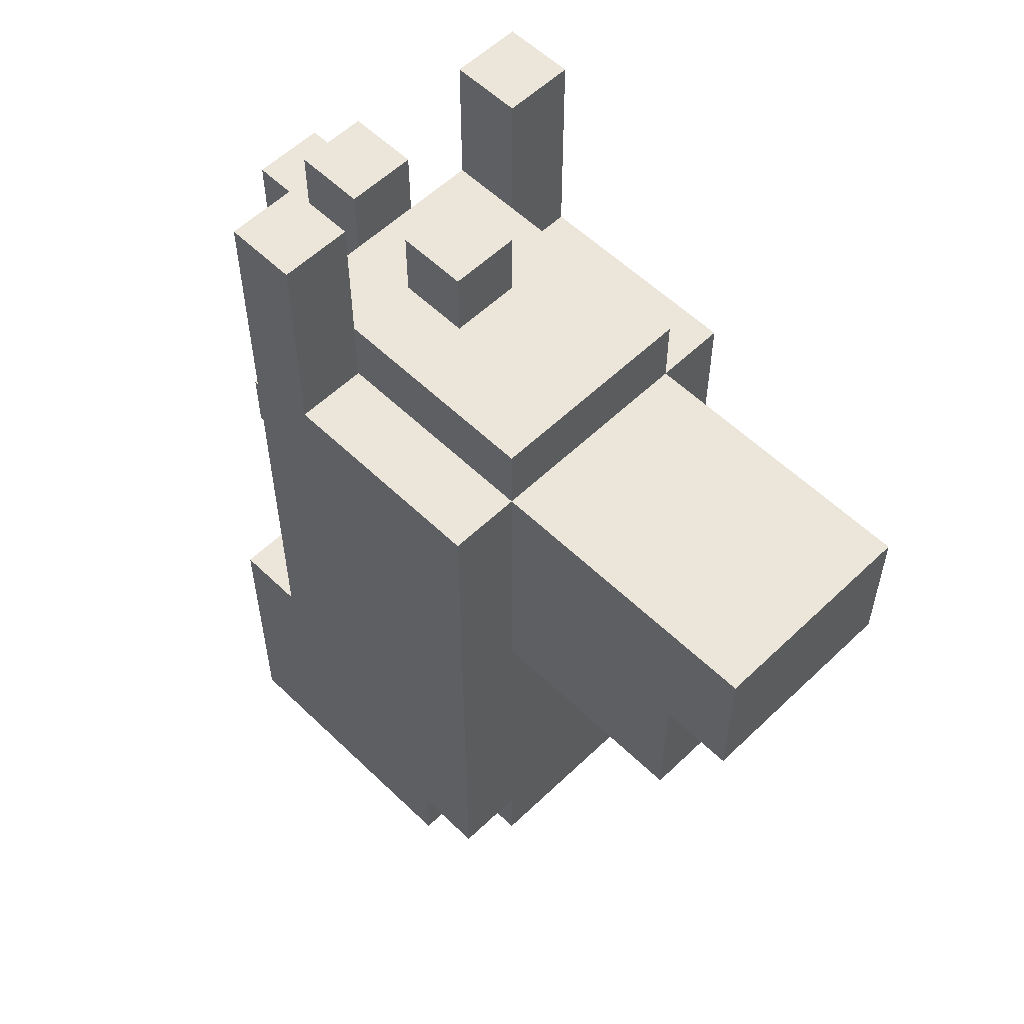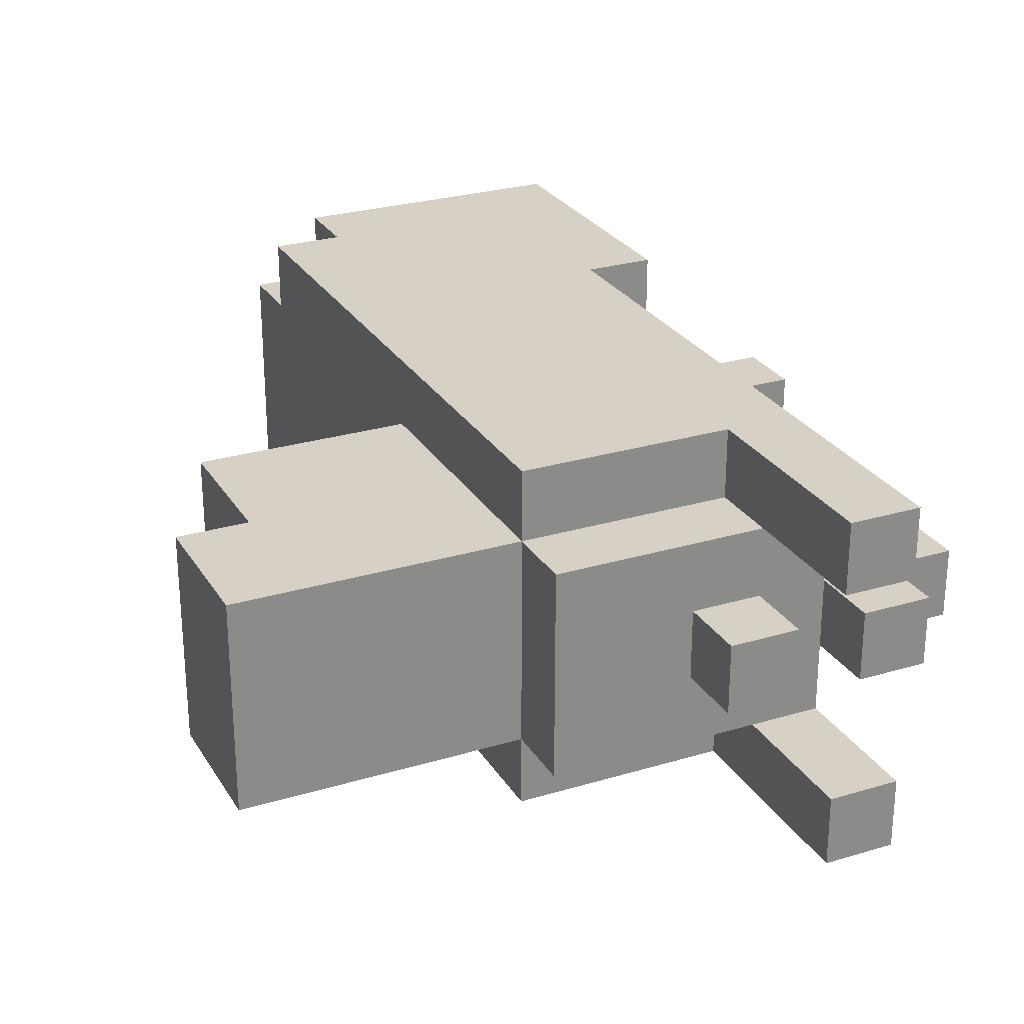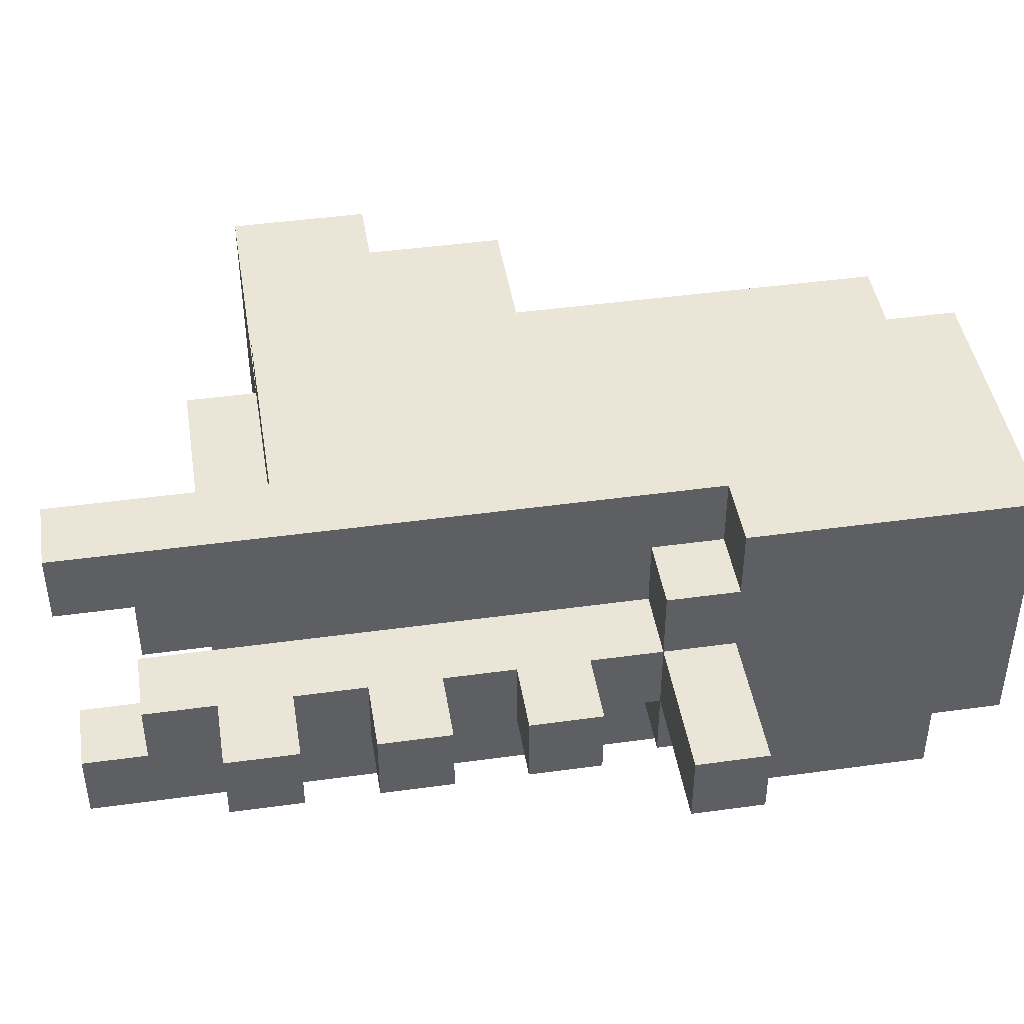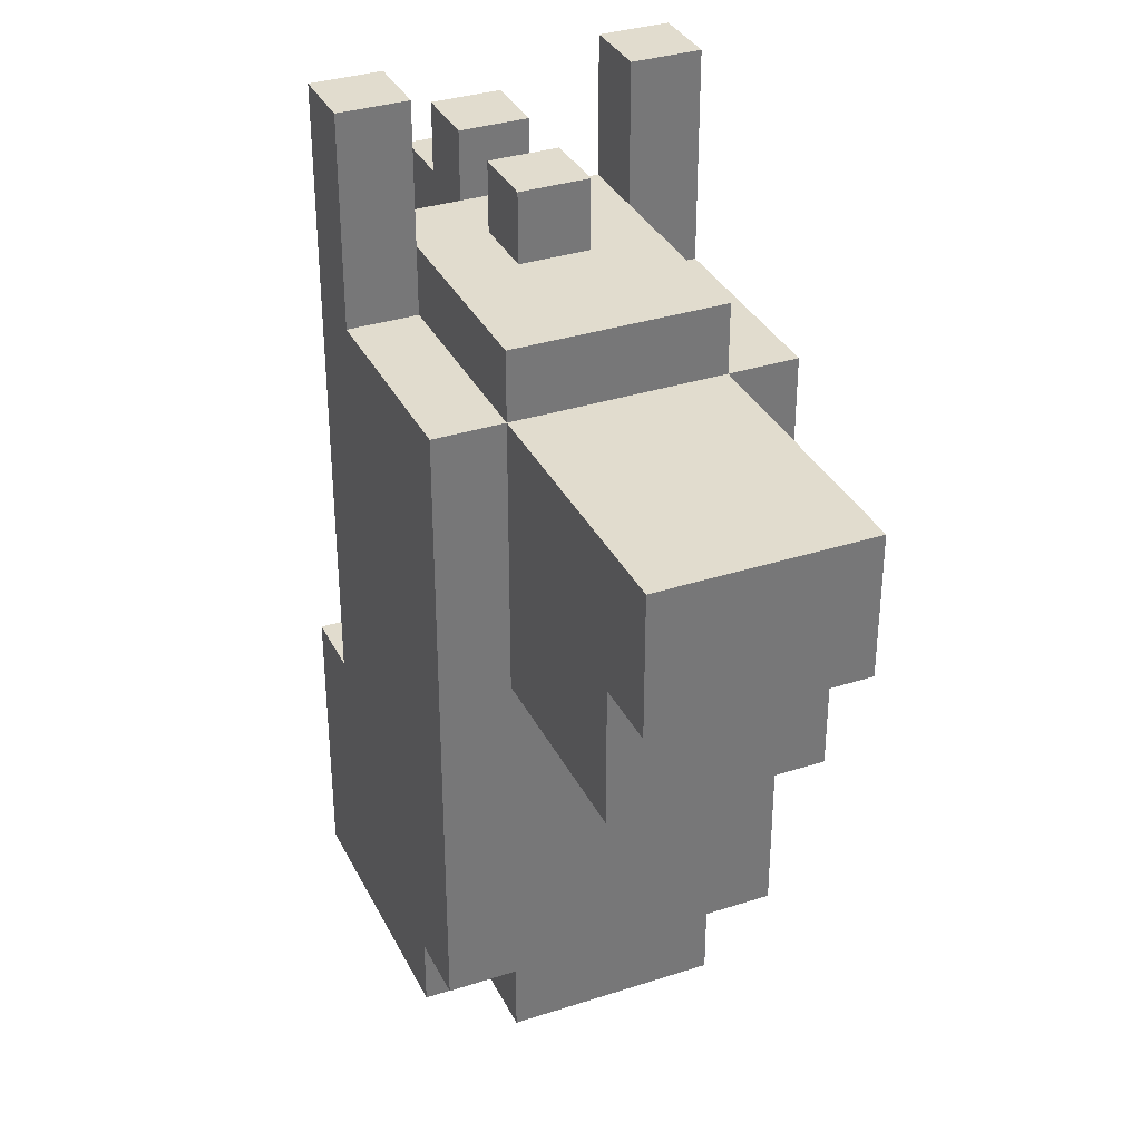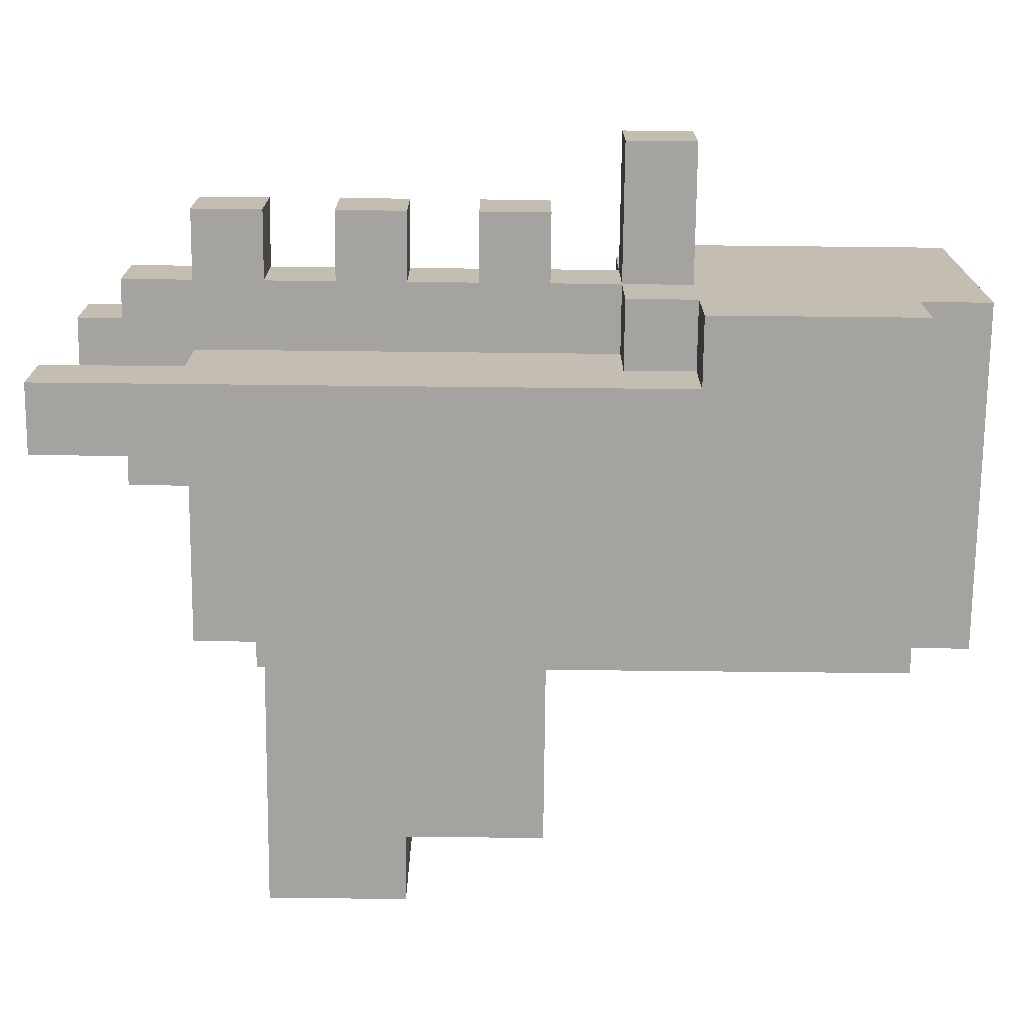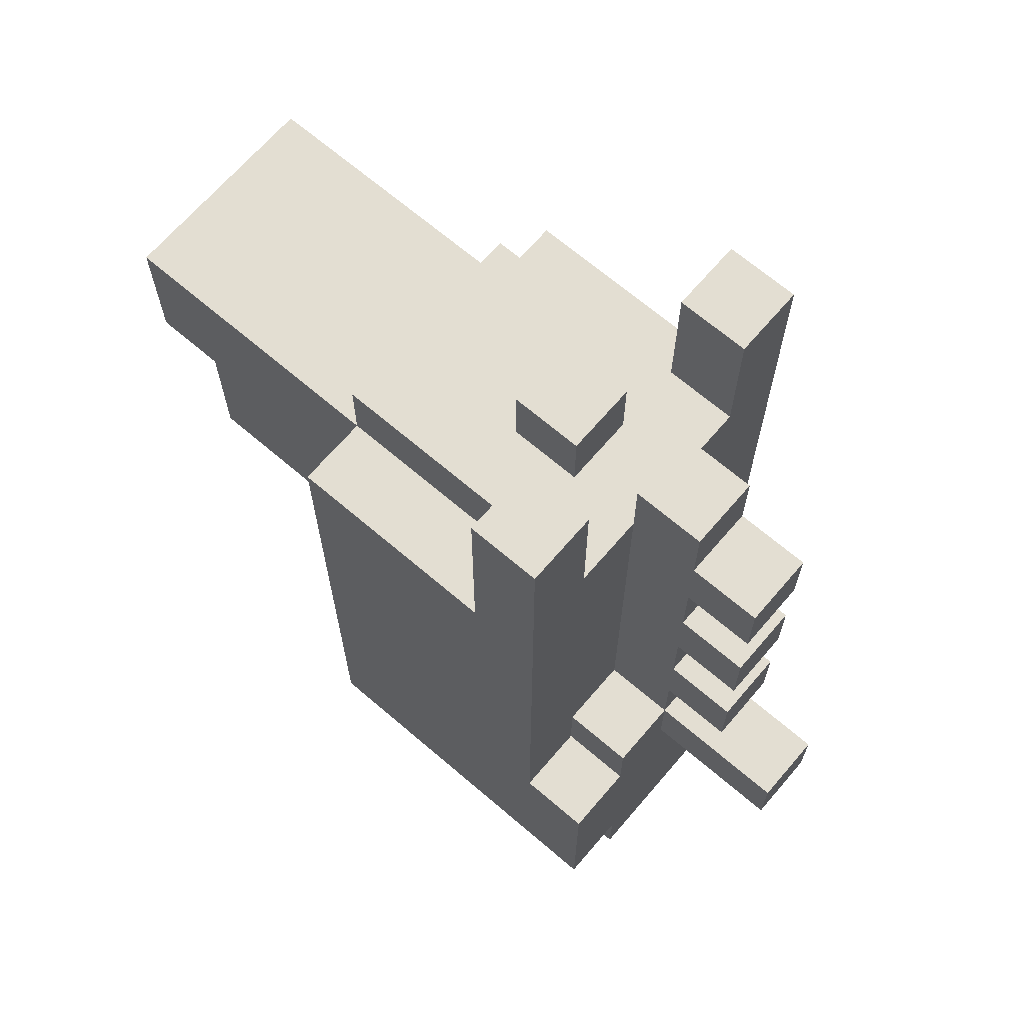
<metadata>
{"format":"obj","ext":"obj","renderer":"f3d","projection":"perspective","resolution":1024,"background":"white","views":[{"elev":56.8,"azim":45.1,"up":"+Y"},{"elev":26.8,"azim":154.9,"up":"+Z"},{"elev":44.2,"azim":-99.2,"up":"+Z"},{"elev":34.1,"azim":66.4,"up":"+Y"},{"elev":-72.9,"azim":-90.6,"up":"+Z"},{"elev":67.7,"azim":-139.4,"up":"+Y"}]}
</metadata>
<code>
v  -1.997 3.551 0.5
v  -1.997 2.551 -0.5
v  -1.997 2.551 0.5
v  -1.997 3.551 -0.5
v  -0.9972 5.551 0.5
v  -0.9972 4.551 -0.5
v  -0.9972 4.551 0.5
v  -0.9972 5.551 -0.5
v  -0.9972 7.551 0.5
v  -0.9972 6.551 -0.5
v  -0.9972 6.551 0.5
v  -0.9972 7.551 -0.5
v  -0.9972 9.551 0.5
v  -0.9972 8.551 -0.5
v  -0.9972 8.551 0.5
v  -0.9972 9.551 -0.5
v  0.0028 -0.4486 -1.5
v  0.0028 -1.449 -1.5
v  0.0028 -1.449 2.5
v  0.0028 2.551 2.5
v  0.0028 -0.4486 -2.5
v  0.0028 2.551 1.5
v  0.0028 2.551 0.5
v  0.0028 2.551 -0.5
v  0.0028 2.551 -1.5
v  0.0028 2.551 -2.5
v  0.0028 3.551 1.5
v  0.0028 3.551 0.5
v  0.0028 3.551 -0.5
v  0.0028 3.551 -1.5
v  0.0028 4.551 0.5
v  0.0028 4.551 -0.5
v  0.0028 6.551 0.5
v  0.0028 5.551 -0.5
v  0.0028 5.551 0.5
v  0.0028 6.551 -0.5
v  0.0028 8.551 0.5
v  0.0028 7.551 -0.5
v  0.0028 7.551 0.5
v  0.0028 8.551 -0.5
v  0.0028 10.55 0.5
v  0.0028 9.551 -0.5
v  0.0028 9.551 0.5
v  0.0028 10.55 -0.5
v  1.003 3.551 1.5
v  1.003 2.551 1.5
v  1.003 2.551 2.5
v  1.003 3.551 -1.5
v  1.003 2.551 -2.5
v  1.003 2.551 -1.5
v  1.003 8.551 2.5
v  1.003 3.551 0.5
v  1.003 8.551 1.5
v  1.003 8.551 -1.5
v  1.003 3.551 -0.5
v  1.003 8.551 -2.5
v  1.003 9.551 1.5
v  1.003 9.551 0.5
v  1.003 9.551 -0.5
v  1.003 9.551 -1.5
v  1.003 11.55 2.5
v  1.003 11.55 1.5
v  1.003 11.55 -1.5
v  1.003 11.55 -2.5
v  2.003 10.55 0.5
v  2.003 9.551 -0.5
v  2.003 9.551 0.5
v  2.003 10.55 -0.5
v  1.003 10.55 0.5
v  1.003 10.55 -0.5
v  2.003 8.551 2.5
v  2.003 8.551 1.5
v  2.003 9.551 1.5
v  2.003 8.551 -1.5
v  2.003 8.551 -2.5
v  2.003 9.551 -1.5
v  2.003 11.55 2.5
v  2.003 11.55 1.5
v  2.003 11.55 -1.5
v  2.003 11.55 -2.5
v  3.003 9.551 0.5
v  3.003 9.551 -0.5
v  3.003 10.55 0.5
v  3.003 10.55 -0.5
v  4.003 -1.449 2.5
v  4.003 -1.449 1.5
v  4.003 -0.4486 2.5
v  4.003 -0.4486 1.5
v  5.003 -1.449 1.5
v  5.003 -1.449 -1.5
v  5.003 -0.4486 1.5
v  5.003 -0.4486 0.5
v  5.003 -0.4486 -0.5
v  5.003 -0.4486 -1.5
v  5.003 -0.4486 2.5
v  5.003 0.5514 1.5
v  5.003 0.5514 0.5
v  5.003 0.5514 -0.5
v  5.003 -0.4486 -2.5
v  5.003 0.5514 -1.5
v  5.003 1.551 0.5
v  5.003 1.551 -0.5
v  5.003 2.551 0.5
v  5.003 2.551 -0.5
v  5.003 3.551 0.5
v  5.003 3.551 -0.5
v  5.003 4.551 1.5
v  5.003 4.551 -1.5
v  5.003 5.551 1.5
v  5.003 5.551 -1.5
v  5.003 6.551 1.5
v  5.003 6.551 -1.5
v  5.003 7.551 2.5
v  5.003 7.551 1.5
v  5.003 7.551 -1.5
v  5.003 7.551 -2.5
v  5.003 8.551 2.5
v  5.003 8.551 1.5
v  5.003 8.551 -1.5
v  5.003 8.551 -2.5
v  5.003 9.551 1.5
v  5.003 9.551 -1.5
v  8.003 4.551 1.5
v  8.003 4.551 -1.5
v  8.003 5.551 1.5
v  8.003 5.551 -1.5
v  8.003 6.551 1.5
v  8.003 6.551 -1.5
v  9.003 6.551 1.5
v  9.003 6.551 -1.5
v  9.003 7.551 1.5
v  9.003 7.551 0.5
v  9.003 7.551 -0.5
v  9.003 7.551 -1.5
v  9.003 8.551 1.5
v  9.003 8.551 0.5
v  9.003 8.551 -0.5
v  9.003 8.551 -1.5
v  3.003 7.551 2.5
v  3.003 8.551 2.5
v  4.003 7.551 2.5
v  4.003 8.551 2.5
v  3.003 8.551 1.5
v  4.003 8.551 1.5
v  8.003 7.551 1.5
v  8.003 8.551 1.5
v  -0.9972 2.551 0.5
v  -0.9972 3.551 0.5
v  -0.9972 2.551 -0.5
v  -0.9972 3.551 -0.5
v  3.003 8.551 -1.5
v  4.003 -1.449 -1.5
v  4.003 -0.4486 -1.5
v  4.003 8.551 -1.5
v  8.003 7.551 -1.5
v  8.003 8.551 -1.5
v  3.003 7.551 -2.5
v  3.003 8.551 -2.5
v  4.003 7.551 -2.5
v  4.003 8.551 -2.5
v  8.003 8.551 0.5
v  8.003 8.551 -0.5
g default
f 1 2 3
f 4 2 1
f 5 6 7
f 8 6 5
f 9 10 11
f 12 10 9
f 13 14 15
f 16 14 13
f 17 18 19
f 20 17 19
f 20 21 17
f 22 21 20
f 23 21 22
f 24 21 23
f 25 21 24
f 26 21 25
f 27 23 22
f 28 23 27
f 29 25 24
f 30 25 29
f 31 29 28
f 32 29 31
f 33 34 35
f 36 34 33
f 37 38 39
f 40 38 37
f 41 42 43
f 44 42 41
f 45 46 47
f 48 49 50
f 51 52 45
f 51 45 47
f 53 52 51
f 54 48 55
f 54 49 48
f 56 49 54
f 57 52 53
f 57 53 51
f 58 52 57
f 59 54 55
f 60 56 54
f 60 54 59
f 61 57 51
f 62 57 61
f 63 56 60
f 64 56 63
f 65 66 67
f 68 66 65
f 58 59 69
f 69 59 70
f 71 72 73
f 74 75 76
f 71 73 77
f 77 73 78
f 76 75 79
f 79 75 80
f 81 82 83
f 83 82 84
f 85 86 87
f 87 86 88
f 89 90 91
f 91 90 92
f 92 90 93
f 93 90 94
f 95 91 96
f 91 92 96
f 92 93 97
f 96 92 97
f 93 94 98
f 97 93 98
f 94 99 100
f 98 94 100
f 97 98 101
f 96 97 101
f 98 100 102
f 101 98 102
f 96 101 103
f 101 102 103
f 102 100 104
f 103 102 104
f 96 103 105
f 103 104 105
f 104 100 106
f 105 104 106
f 96 105 107
f 95 96 107
f 105 106 107
f 100 99 108
f 107 106 108
f 106 100 108
f 95 107 109
f 108 99 110
f 95 109 111
f 110 99 112
f 95 111 113
f 113 111 114
f 112 99 115
f 115 99 116
f 113 114 117
f 117 114 118
f 115 116 119
f 119 116 120
f 118 119 121
f 121 119 122
f 123 124 125
f 125 124 126
f 125 126 127
f 127 126 128
f 129 130 131
f 131 130 132
f 132 130 133
f 133 130 134
f 131 132 135
f 132 133 136
f 135 132 136
f 133 134 137
f 136 133 137
f 137 134 138
f 47 20 19
f 71 51 47
f 71 61 51
f 77 61 71
f 139 71 47
f 140 71 139
f 85 47 19
f 85 139 47
f 87 139 85
f 141 140 139
f 141 139 87
f 142 140 141
f 95 141 87
f 113 142 141
f 113 141 95
f 117 142 113
f 46 27 22
f 45 27 46
f 143 73 72
f 144 73 143
f 89 88 86
f 91 88 89
f 118 73 144
f 121 73 118
f 123 109 107
f 125 111 109
f 125 109 123
f 127 114 111
f 127 111 125
f 127 118 114
f 145 118 127
f 146 118 145
f 129 145 127
f 131 146 145
f 131 145 129
f 135 146 131
f 147 1 3
f 148 1 147
f 23 148 147
f 28 148 23
f 31 5 7
f 35 5 31
f 33 9 11
f 39 9 33
f 37 13 15
f 43 13 37
f 52 39 33
f 52 43 37
f 52 37 39
f 52 35 31
f 52 33 35
f 52 31 28
f 58 41 43
f 58 43 52
f 69 41 58
f 81 65 67
f 83 65 81
f 76 63 60
f 79 63 76
f 57 62 73
f 73 62 78
f 2 4 149
f 149 4 150
f 149 150 24
f 24 150 29
f 6 8 32
f 32 8 34
f 10 12 36
f 36 12 38
f 14 16 40
f 40 16 42
f 36 38 55
f 40 42 55
f 38 40 55
f 32 34 55
f 34 36 55
f 29 32 55
f 42 44 59
f 55 42 59
f 59 44 70
f 66 68 82
f 82 68 84
f 25 30 50
f 50 30 48
f 74 76 151
f 18 17 152
f 152 17 153
f 151 76 154
f 152 153 90
f 90 153 94
f 154 76 119
f 119 76 122
f 108 110 124
f 110 112 126
f 124 110 126
f 112 115 128
f 126 112 128
f 115 119 128
f 128 119 155
f 155 119 156
f 128 155 130
f 155 156 134
f 130 155 134
f 134 156 138
f 21 26 49
f 49 56 75
f 56 64 75
f 75 64 80
f 49 75 157
f 157 75 158
f 49 157 159
f 157 158 159
f 159 158 160
f 21 49 99
f 49 159 99
f 159 160 116
f 99 159 116
f 116 160 120
f 86 85 19
f 18 86 19
f 152 89 86
f 152 86 18
f 90 89 152
f 88 95 87
f 91 95 88
f 21 153 17
f 21 94 153
f 99 94 21
f 2 147 3
f 149 23 147
f 149 147 2
f 24 23 149
f 6 31 7
f 32 31 6
f 108 123 107
f 124 123 108
f 10 33 11
f 36 33 10
f 128 129 127
f 130 129 128
f 14 37 15
f 40 37 14
f 20 47 22
f 22 47 46
f 25 50 26
f 26 50 49
f 27 45 28
f 28 45 52
f 1 148 4
f 148 28 150
f 4 148 150
f 150 28 29
f 29 55 30
f 30 55 48
f 5 35 8
f 8 35 34
f 9 39 12
f 12 39 38
f 71 140 72
f 140 142 143
f 72 140 143
f 142 117 144
f 143 142 144
f 144 117 118
f 146 135 161
f 118 146 161
f 161 135 136
f 118 161 162
f 161 136 162
f 162 136 137
f 118 162 119
f 162 137 156
f 119 162 156
f 156 137 138
f 74 151 75
f 151 154 158
f 75 151 158
f 154 119 160
f 158 154 160
f 160 119 120
f 57 73 58
f 73 121 58
f 58 121 67
f 67 121 81
f 13 43 16
f 16 43 42
f 58 67 59
f 59 67 66
f 81 121 82
f 59 66 60
f 66 82 60
f 60 82 76
f 82 121 122
f 76 82 122
f 41 69 44
f 44 69 70
f 65 83 68
f 68 83 84
f 61 77 62
f 62 77 78
f 63 79 64
f 64 79 80

</code>
